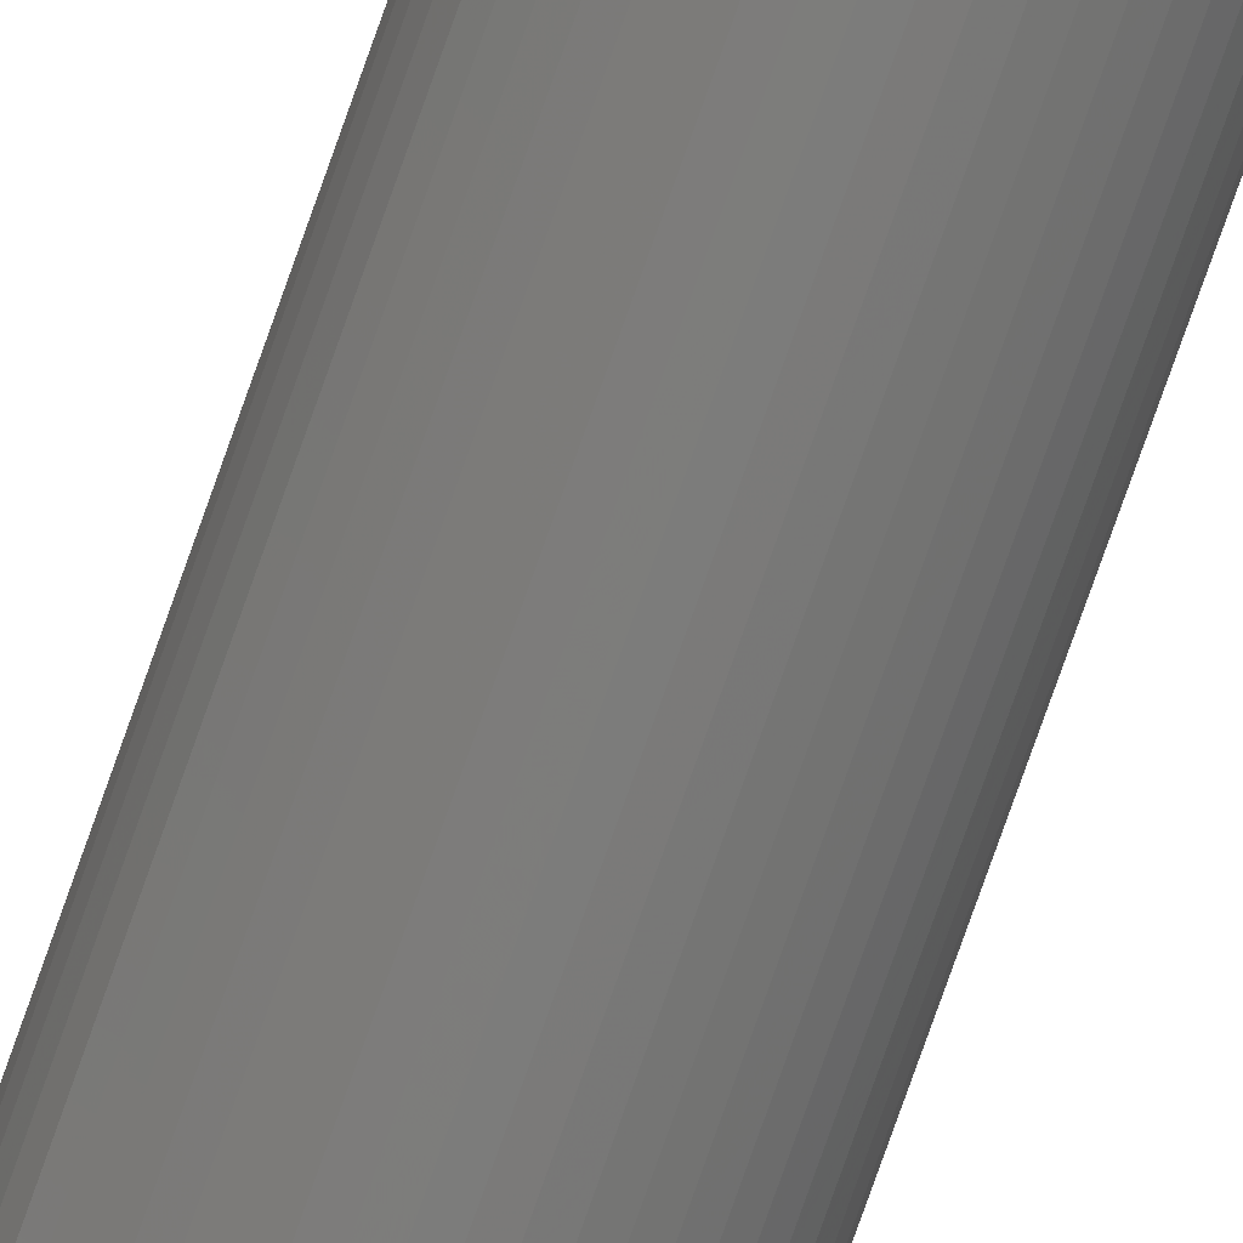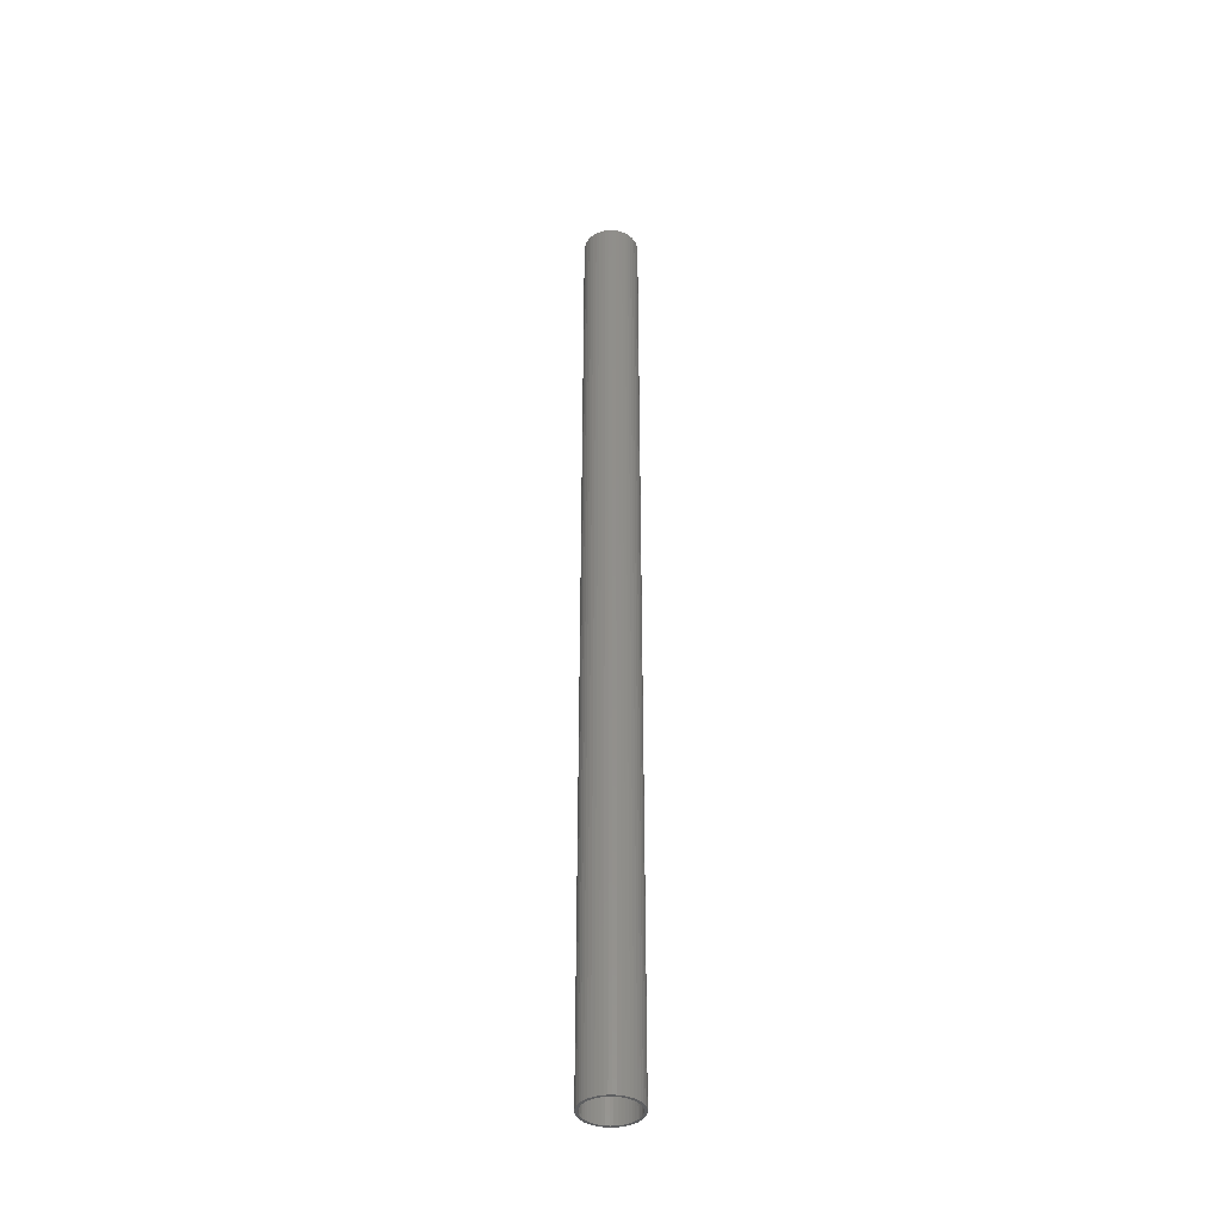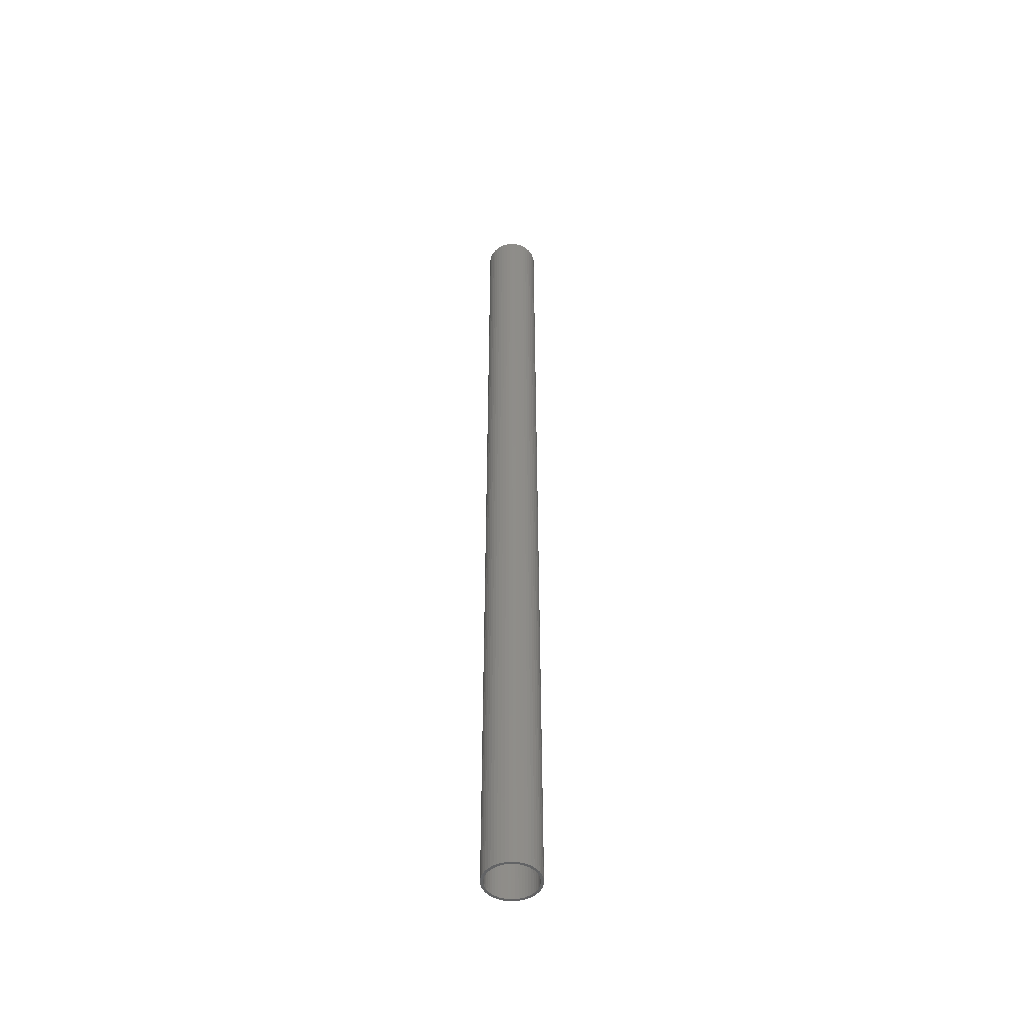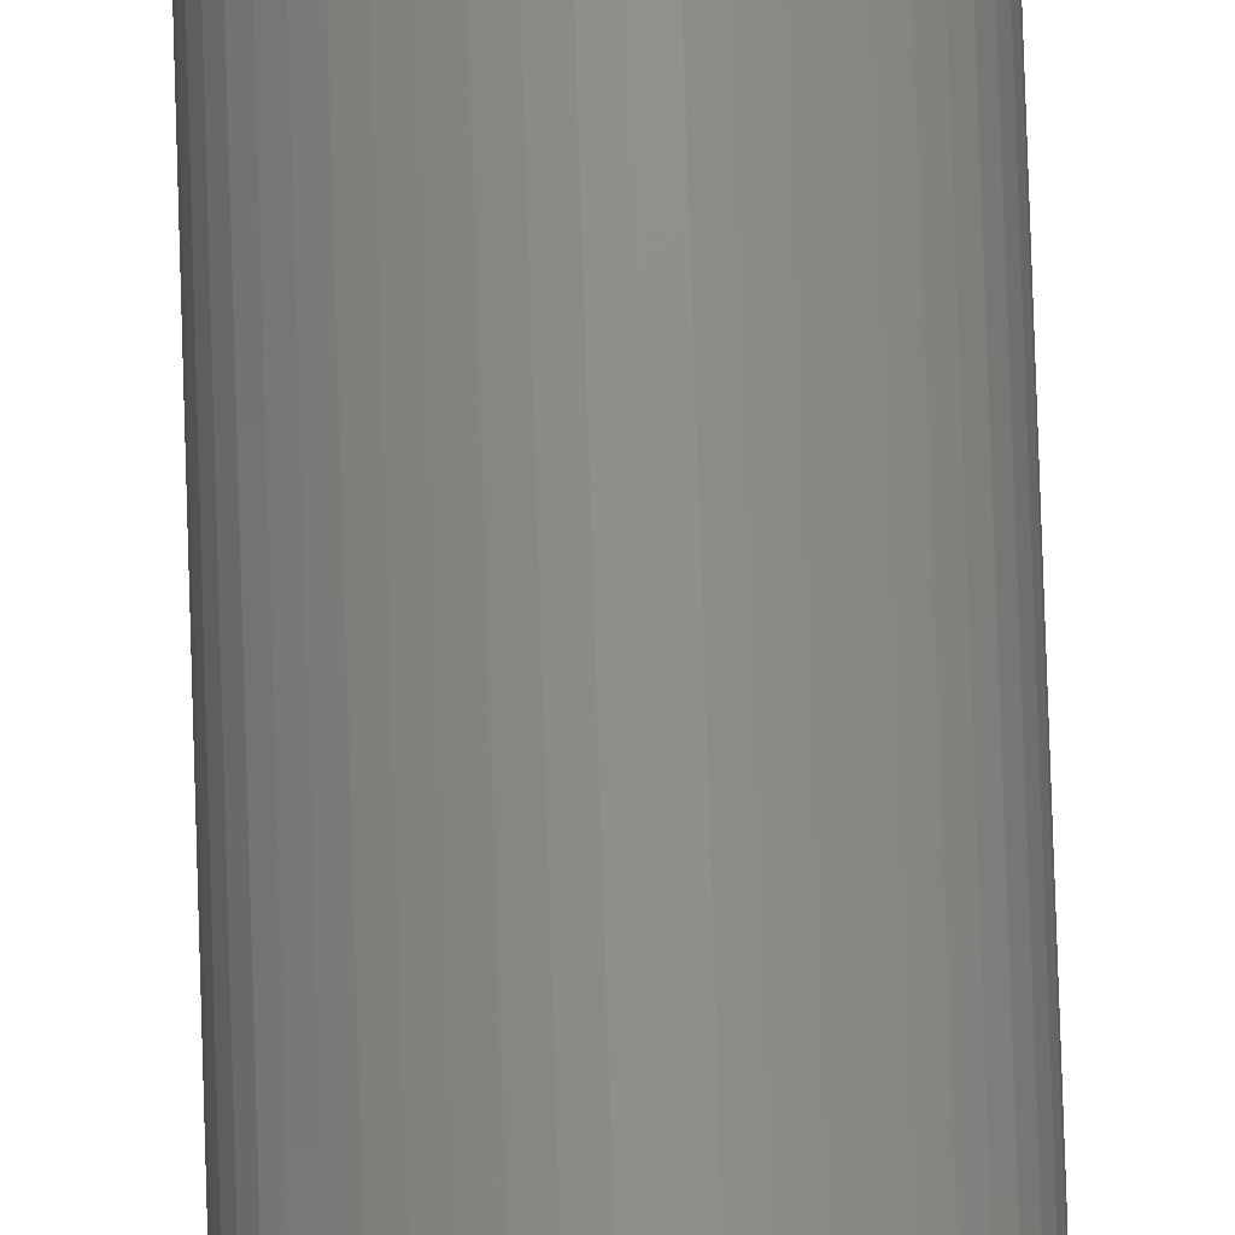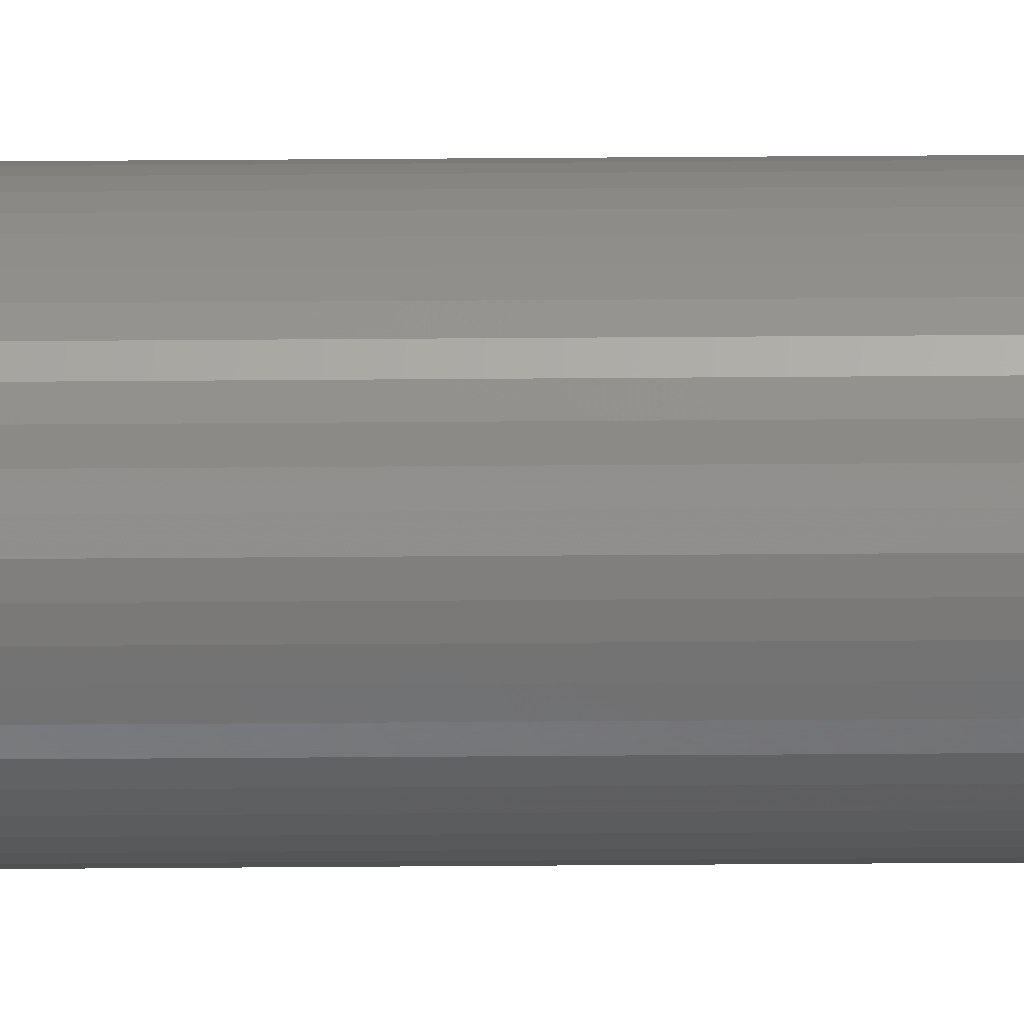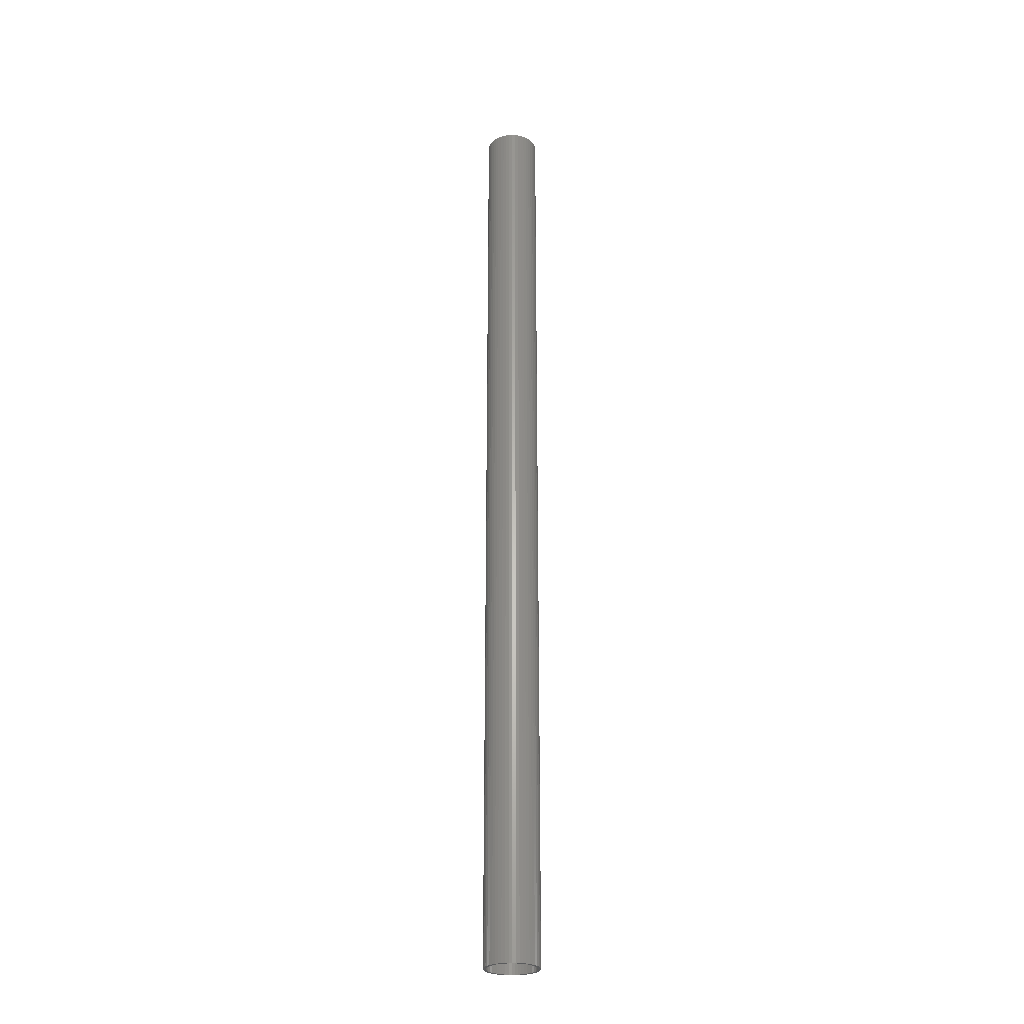
<metadata>
{"format":"stl","ext":"stl","renderer":"f3d","projection":"perspective","resolution":1024,"background":"white","views":[{"elev":-75.5,"azim":160.7,"up":"+Y"},{"elev":-39.1,"azim":-164.6,"up":"+Z"},{"elev":-48.8,"azim":-163.1,"up":"+Z"},{"elev":73.1,"azim":178.2,"up":"+Y"},{"elev":64.6,"azim":-90.4,"up":"+Y"},{"elev":-26.7,"azim":-68.9,"up":"+Z"}]}
</metadata>
<code>
# stl→obj: 200 verts, 400 faces
v 2 0 35
v 1.984 0.2507 -35
v 1.984 0.2507 35
v 2 0 -35
v -2 0 -35
v -1.984 0.2507 35
v -1.984 0.2507 -35
v -2 0 35
v 0.1256 1.996 -35
v -0.1256 1.996 35
v 0.1256 1.996 35
v -0.1256 1.996 -35
v -0.1256 -1.996 -35
v 0.1256 -1.996 35
v -0.1256 -1.996 35
v 0.1256 -1.996 -35
v 1.458 1.369 -35
v 1.275 1.541 35
v 1.458 1.369 35
v 1.275 1.541 -35
v -1.275 1.541 -35
v -1.458 1.369 35
v -1.275 1.541 35
v -1.458 1.369 -35
v -0.618 1.902 -35
v -0.8516 1.81 35
v -0.618 1.902 35
v -0.8516 1.81 -35
v 1.86 0.7362 35
v 1.753 0.9635 -35
v 1.753 0.9635 35
v 1.86 0.7362 -35
v 1.937 0.4974 -35
v 1.937 0.4974 35
v 0.8516 1.81 -35
v 0.618 1.902 35
v 0.8516 1.81 35
v 0.618 1.902 -35
v 1.072 1.689 35
v 1.072 1.689 -35
v -1.86 0.7362 -35
v -1.753 0.9635 35
v -1.753 0.9635 -35
v -1.86 0.7362 35
v -1.937 0.4974 -35
v -1.937 0.4974 35
v -1.072 1.689 35
v -1.072 1.689 -35
v -0.3748 1.965 -35
v -0.3748 1.965 35
v 0.618 -1.902 -35
v 0.8516 -1.81 35
v 0.618 -1.902 35
v 0.8516 -1.81 -35
v 1.618 1.176 35
v 1.618 1.176 -35
v 0.3748 1.965 35
v 0.3748 1.965 -35
v -1.618 1.176 35
v -1.618 1.176 -35
v 1.8 0 35
v 1.786 0.2256 35
v 1.984 -0.2507 35
v 1.743 0.4476 35
v 1.786 -0.2256 35
v 1.937 -0.4974 35
v 1.674 0.6626 35
v 1.577 0.8672 35
v 1.456 1.058 35
v 1.312 1.232 35
v 1.147 1.387 35
v 0.9645 1.52 35
v 0.7664 1.629 35
v 0.5562 1.712 35
v 0.3373 1.768 35
v 0.113 1.796 35
v -0.113 1.796 35
v -0.3373 1.768 35
v -0.5562 1.712 35
v -0.7664 1.629 35
v -0.9645 1.52 35
v -1.147 1.387 35
v -1.312 1.232 35
v -1.456 1.058 35
v -1.577 0.8672 35
v -1.674 0.6626 35
v -1.743 0.4476 35
v -1.786 0.2256 35
v 1.743 -0.4476 35
v 1.86 -0.7362 35
v 1.674 -0.6626 35
v 1.753 -0.9635 35
v 1.577 -0.8672 35
v 1.618 -1.176 35
v 1.456 -1.058 35
v 1.458 -1.369 35
v 1.312 -1.232 35
v 1.275 -1.541 35
v 1.147 -1.387 35
v 1.072 -1.689 35
v 0.9645 -1.52 35
v 0.7664 -1.629 35
v 0.5562 -1.712 35
v 0.3748 -1.965 35
v 0.3373 -1.768 35
v 0.113 -1.796 35
v -0.113 -1.796 35
v -0.3373 -1.768 35
v -0.3748 -1.965 35
v -0.5562 -1.712 35
v -0.618 -1.902 35
v -0.7664 -1.629 35
v -0.8516 -1.81 35
v -0.9645 -1.52 35
v -1.072 -1.689 35
v -1.147 -1.387 35
v -1.275 -1.541 35
v -1.312 -1.232 35
v -1.458 -1.369 35
v -1.456 -1.058 35
v -1.618 -1.176 35
v -1.577 -0.8672 35
v -1.753 -0.9635 35
v -1.674 -0.6626 35
v -1.86 -0.7362 35
v -1.743 -0.4476 35
v -1.937 -0.4974 35
v -1.786 -0.2256 35
v -1.984 -0.2507 35
v -1.8 0 35
v 1.984 -0.2507 -35
v 1.937 -0.4974 -35
v -1.458 -1.369 -35
v -1.275 -1.541 -35
v -1.753 -0.9635 -35
v -1.86 -0.7362 -35
v -1.618 -1.176 -35
v 1.8 0 -35
v 1.786 -0.2256 -35
v 1.743 -0.4476 -35
v 1.86 -0.7362 -35
v 1.786 0.2256 -35
v 1.674 -0.6626 -35
v 1.753 -0.9635 -35
v 1.577 -0.8672 -35
v 1.618 -1.176 -35
v 1.456 -1.058 -35
v 1.458 -1.369 -35
v 1.312 -1.232 -35
v 1.275 -1.541 -35
v 1.147 -1.387 -35
v 1.072 -1.689 -35
v 0.9645 -1.52 -35
v 0.7664 -1.629 -35
v 0.5562 -1.712 -35
v 0.3748 -1.965 -35
v 0.3373 -1.768 -35
v 0.113 -1.796 -35
v -0.113 -1.796 -35
v -0.3373 -1.768 -35
v -0.3748 -1.965 -35
v -0.5562 -1.712 -35
v -0.618 -1.902 -35
v -0.7664 -1.629 -35
v -0.8516 -1.81 -35
v -0.9645 -1.52 -35
v -1.072 -1.689 -35
v -1.147 -1.387 -35
v -1.312 -1.232 -35
v -1.456 -1.058 -35
v -1.577 -0.8672 -35
v -1.674 -0.6626 -35
v -1.743 -0.4476 -35
v -1.937 -0.4974 -35
v -1.786 -0.2256 -35
v 1.743 0.4476 -35
v 1.674 0.6626 -35
v 1.577 0.8672 -35
v 1.456 1.058 -35
v 1.312 1.232 -35
v 1.147 1.387 -35
v 0.9645 1.52 -35
v 0.7664 1.629 -35
v 0.5562 1.712 -35
v 0.3373 1.768 -35
v 0.113 1.796 -35
v -0.113 1.796 -35
v -0.3373 1.768 -35
v -0.5562 1.712 -35
v -0.7664 1.629 -35
v -0.9645 1.52 -35
v -1.147 1.387 -35
v -1.312 1.232 -35
v -1.456 1.058 -35
v -1.577 0.8672 -35
v -1.674 0.6626 -35
v -1.743 0.4476 -35
v -1.786 0.2256 -35
v -1.8 0 -35
v -1.984 -0.2507 -35
f 1 2 3
f 2 1 4
f 5 6 7
f 6 5 8
f 9 10 11
f 10 9 12
f 13 14 15
f 14 13 16
f 17 18 19
f 18 17 20
f 21 22 23
f 22 21 24
f 25 26 27
f 26 25 28
f 29 30 31
f 30 29 32
f 3 33 34
f 33 3 2
f 35 36 37
f 36 35 38
f 20 39 18
f 39 20 40
f 41 42 43
f 42 41 44
f 45 44 41
f 44 45 46
f 28 47 26
f 47 28 48
f 49 27 50
f 27 49 25
f 51 52 53
f 52 51 54
f 34 32 29
f 32 34 33
f 55 17 19
f 17 55 56
f 31 56 55
f 56 31 30
f 38 57 36
f 57 38 58
f 58 11 57
f 11 58 9
f 40 37 39
f 37 40 35
f 43 59 60
f 59 43 42
f 60 22 24
f 22 60 59
f 7 46 45
f 46 7 6
f 61 1 3
f 62 3 34
f 1 61 63
f 64 34 29
f 65 63 61
f 63 65 66
f 3 62 61
f 67 29 31
f 34 64 62
f 29 67 64
f 68 31 55
f 31 68 67
f 69 55 19
f 55 69 68
f 19 70 69
f 18 70 19
f 18 71 70
f 39 71 18
f 39 72 71
f 37 72 39
f 37 73 72
f 36 73 37
f 36 74 73
f 57 74 36
f 57 75 74
f 11 75 57
f 11 76 75
f 11 77 76
f 10 77 11
f 10 78 77
f 50 78 10
f 50 79 78
f 27 79 50
f 27 80 79
f 26 80 27
f 26 81 80
f 47 81 26
f 47 82 81
f 23 82 47
f 23 83 82
f 22 83 23
f 83 22 84
f 59 84 22
f 84 59 85
f 42 85 59
f 85 42 86
f 44 86 42
f 86 44 87
f 46 87 44
f 87 46 88
f 89 66 65
f 66 89 90
f 91 90 89
f 90 91 92
f 93 92 91
f 92 93 94
f 95 94 93
f 94 95 96
f 97 96 95
f 97 98 96
f 99 98 97
f 99 100 98
f 101 100 99
f 101 52 100
f 102 52 101
f 102 53 52
f 103 53 102
f 103 104 53
f 105 104 103
f 105 14 104
f 106 14 105
f 107 14 106
f 107 15 14
f 108 15 107
f 108 109 15
f 110 109 108
f 110 111 109
f 112 111 110
f 112 113 111
f 114 113 112
f 114 115 113
f 116 115 114
f 116 117 115
f 118 117 116
f 119 118 120
f 118 119 117
f 121 120 122
f 120 121 119
f 123 122 124
f 125 124 126
f 122 123 121
f 127 126 128
f 129 128 130
f 6 88 46
f 124 125 123
f 88 6 130
f 126 127 125
f 8 130 6
f 128 129 127
f 130 8 129
f 48 23 47
f 23 48 21
f 12 50 10
f 50 12 49
f 63 4 1
f 4 63 131
f 66 131 63
f 131 66 132
f 133 117 119
f 117 133 134
f 135 125 136
f 125 135 123
f 137 123 135
f 123 137 121
f 138 4 131
f 139 131 132
f 4 138 2
f 140 132 141
f 142 2 138
f 2 142 33
f 131 139 138
f 143 141 144
f 132 140 139
f 141 143 140
f 145 144 146
f 144 145 143
f 147 146 148
f 146 147 145
f 148 149 147
f 150 149 148
f 150 151 149
f 152 151 150
f 152 153 151
f 54 153 152
f 54 154 153
f 51 154 54
f 51 155 154
f 156 155 51
f 156 157 155
f 16 157 156
f 16 158 157
f 16 159 158
f 13 159 16
f 13 160 159
f 161 160 13
f 161 162 160
f 163 162 161
f 163 164 162
f 165 164 163
f 165 166 164
f 167 166 165
f 167 168 166
f 134 168 167
f 134 169 168
f 133 169 134
f 169 133 170
f 137 170 133
f 170 137 171
f 135 171 137
f 171 135 172
f 136 172 135
f 172 136 173
f 174 173 136
f 173 174 175
f 176 33 142
f 33 176 32
f 177 32 176
f 32 177 30
f 178 30 177
f 30 178 56
f 179 56 178
f 56 179 17
f 180 17 179
f 180 20 17
f 181 20 180
f 181 40 20
f 182 40 181
f 182 35 40
f 183 35 182
f 183 38 35
f 184 38 183
f 184 58 38
f 185 58 184
f 185 9 58
f 186 9 185
f 187 9 186
f 187 12 9
f 188 12 187
f 188 49 12
f 189 49 188
f 189 25 49
f 190 25 189
f 190 28 25
f 191 28 190
f 191 48 28
f 192 48 191
f 192 21 48
f 193 21 192
f 24 193 194
f 193 24 21
f 60 194 195
f 194 60 24
f 43 195 196
f 41 196 197
f 195 43 60
f 45 197 198
f 7 198 199
f 200 175 174
f 196 41 43
f 175 200 199
f 197 45 41
f 5 199 200
f 198 7 45
f 199 5 7
f 54 100 52
f 100 54 152
f 92 141 90
f 141 92 144
f 133 121 137
f 121 133 119
f 136 127 174
f 127 136 125
f 152 98 100
f 98 152 150
f 156 53 104
f 53 156 51
f 16 104 14
f 104 16 156
f 94 144 92
f 144 94 146
f 96 146 94
f 146 96 148
f 90 132 66
f 132 90 141
f 161 15 109
f 15 161 13
f 165 111 113
f 111 165 163
f 163 109 111
f 109 163 161
f 174 129 200
f 129 174 127
f 200 8 5
f 8 200 129
f 150 96 98
f 96 150 148
f 167 113 115
f 113 167 165
f 134 115 117
f 115 134 167
f 138 62 142
f 62 138 61
f 130 198 88
f 198 130 199
f 187 76 77
f 76 187 186
f 158 107 106
f 107 158 159
f 181 70 71
f 70 181 180
f 193 82 83
f 82 193 192
f 190 79 80
f 79 190 189
f 177 68 178
f 68 177 67
f 142 64 176
f 64 142 62
f 184 73 74
f 73 184 183
f 185 74 75
f 74 185 184
f 182 71 72
f 71 182 181
f 86 195 85
f 195 86 196
f 85 194 84
f 194 85 195
f 87 196 86
f 196 87 197
f 192 81 82
f 81 192 191
f 189 78 79
f 78 189 188
f 157 106 105
f 106 157 158
f 176 67 177
f 67 176 64
f 179 70 180
f 70 179 69
f 178 69 179
f 69 178 68
f 186 75 76
f 75 186 185
f 88 197 87
f 197 88 198
f 188 77 78
f 77 188 187
f 149 99 97
f 99 149 151
f 140 65 139
f 65 140 89
f 154 103 102
f 103 154 155
f 183 72 73
f 72 183 182
f 84 193 83
f 193 84 194
f 191 80 81
f 80 191 190
f 153 102 101
f 102 153 154
f 145 91 143
f 91 145 93
f 149 95 147
f 95 149 97
f 139 61 138
f 61 139 65
f 166 116 114
f 116 166 168
f 160 110 108
f 110 160 162
f 124 173 126
f 173 124 172
f 155 105 103
f 105 155 157
f 151 101 99
f 101 151 153
f 143 89 140
f 89 143 91
f 147 93 145
f 93 147 95
f 159 108 107
f 108 159 160
f 168 118 116
f 118 168 169
f 122 172 124
f 172 122 171
f 126 175 128
f 175 126 173
f 128 199 130
f 199 128 175
f 162 112 110
f 112 162 164
f 164 114 112
f 114 164 166
f 120 171 122
f 171 120 170
f 118 170 120
f 170 118 169

</code>
